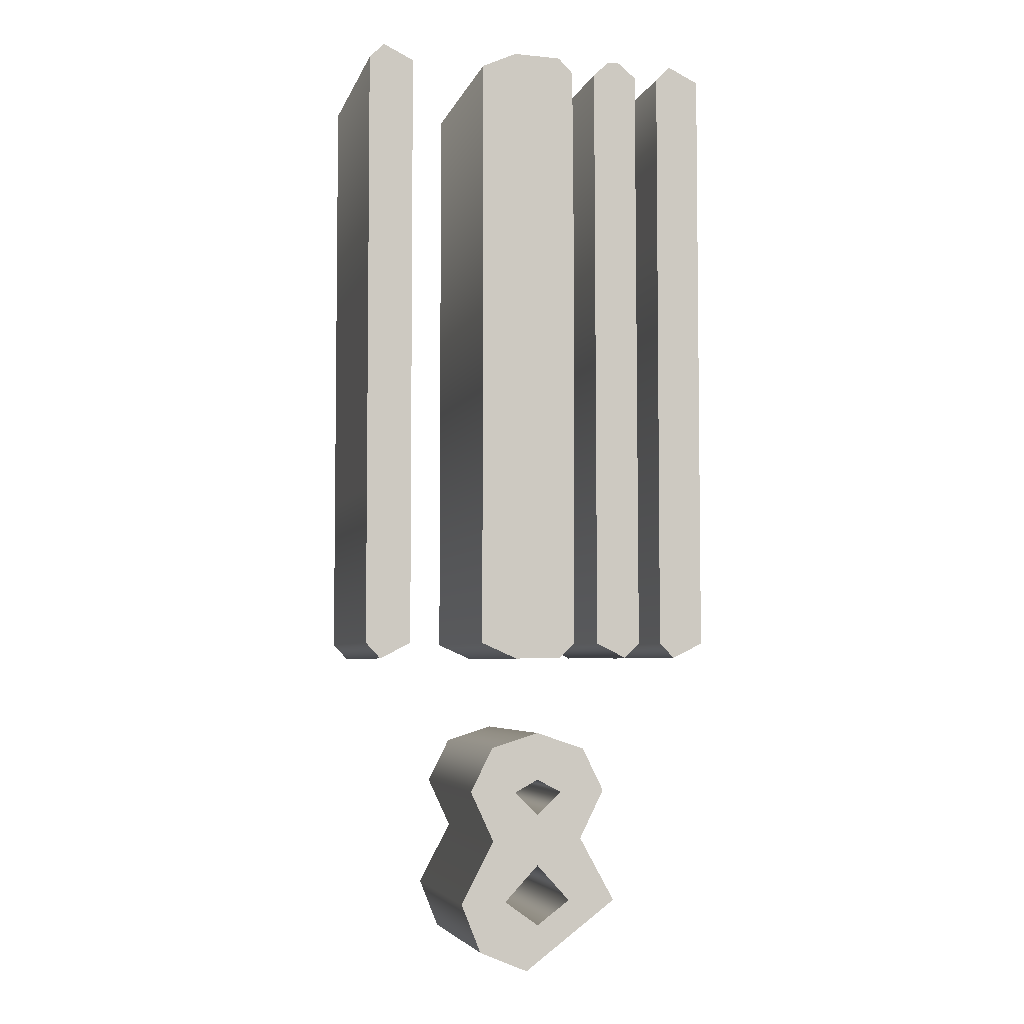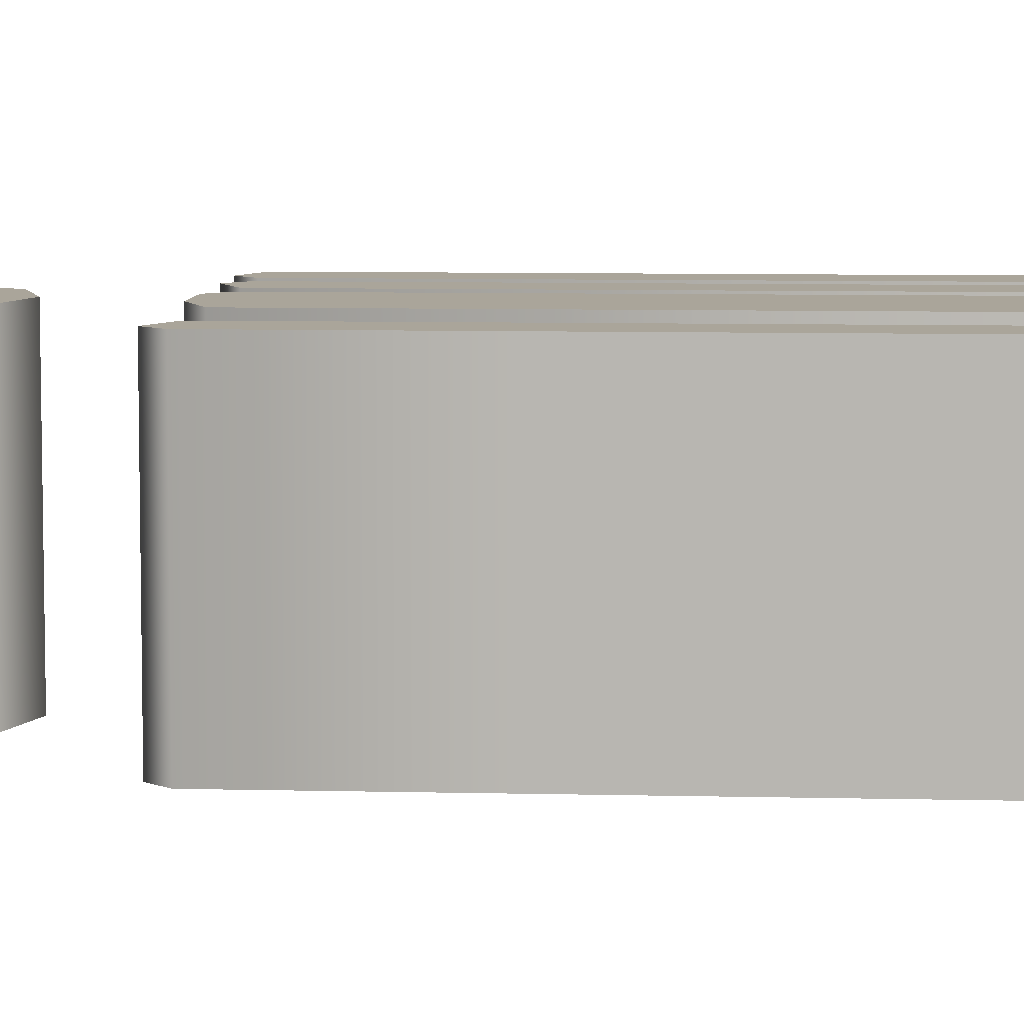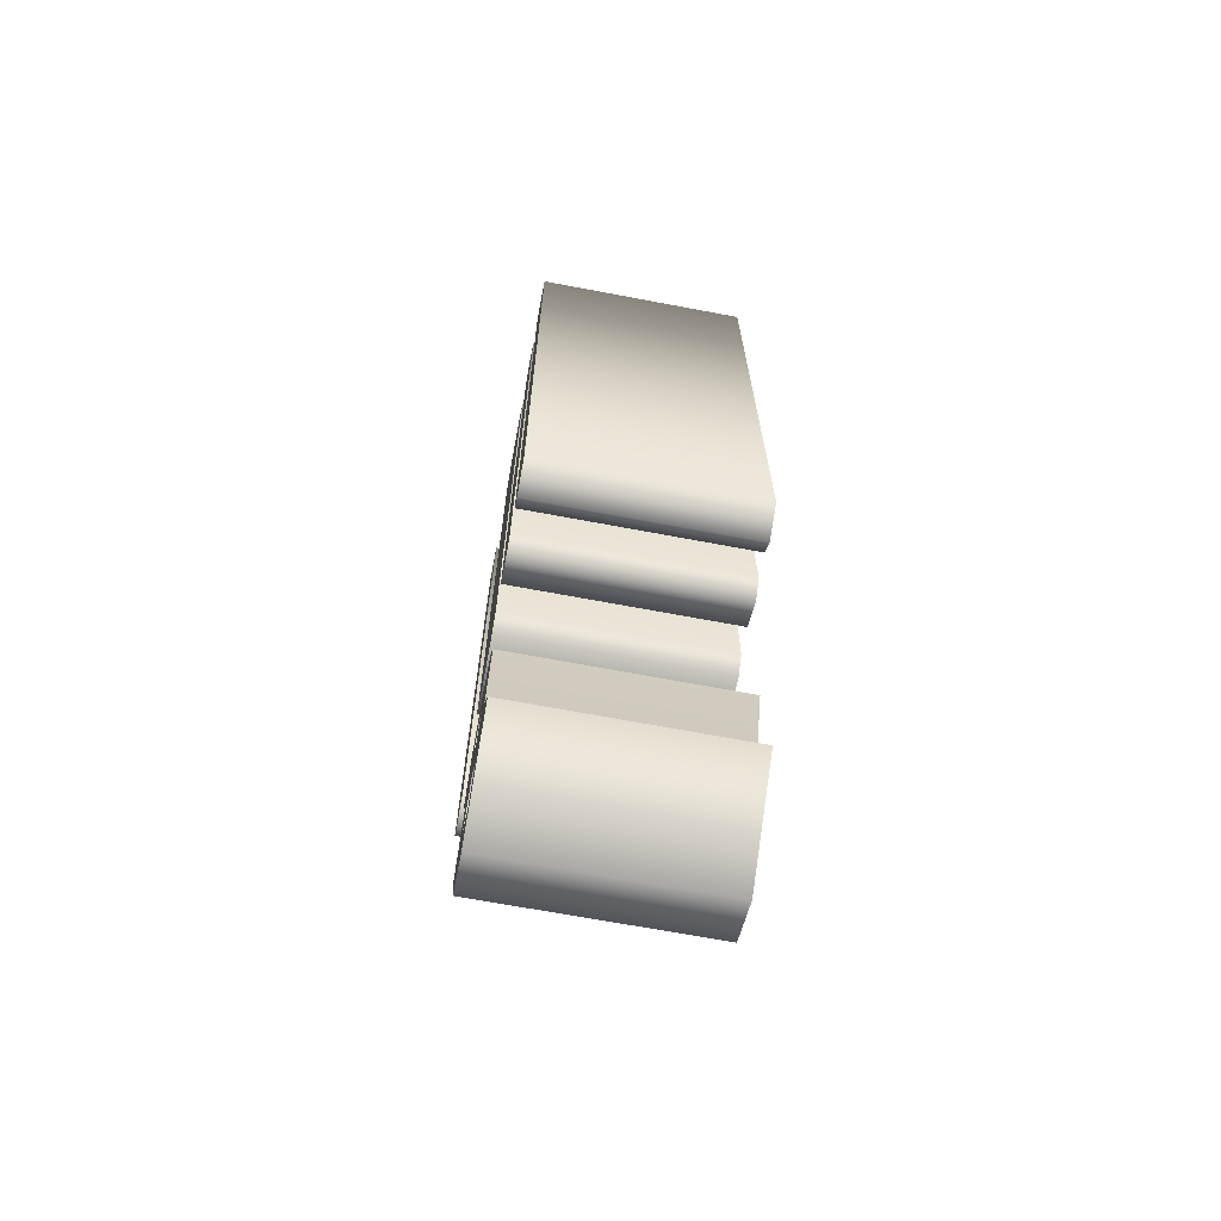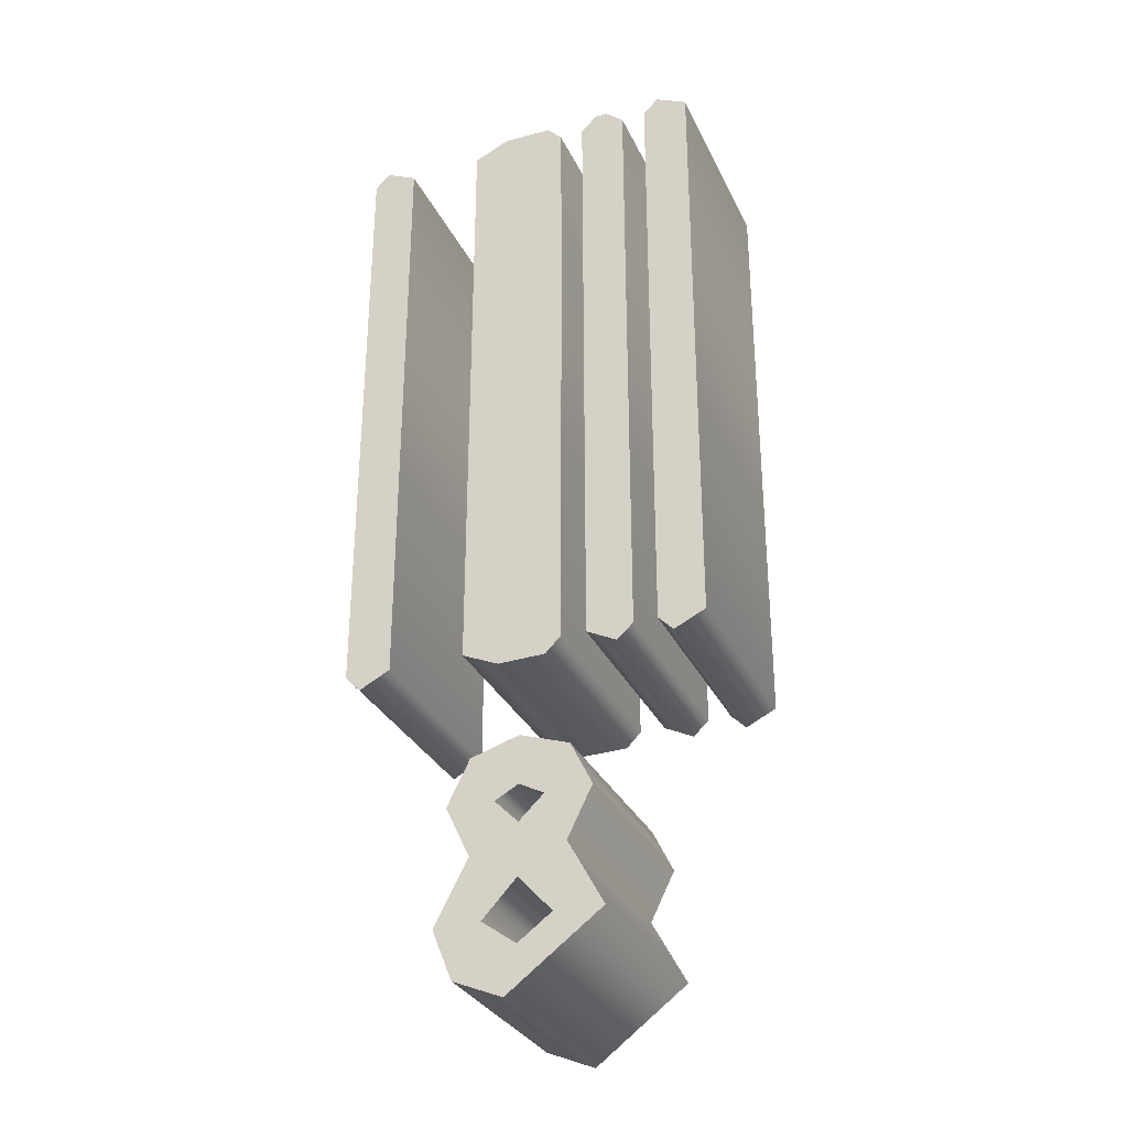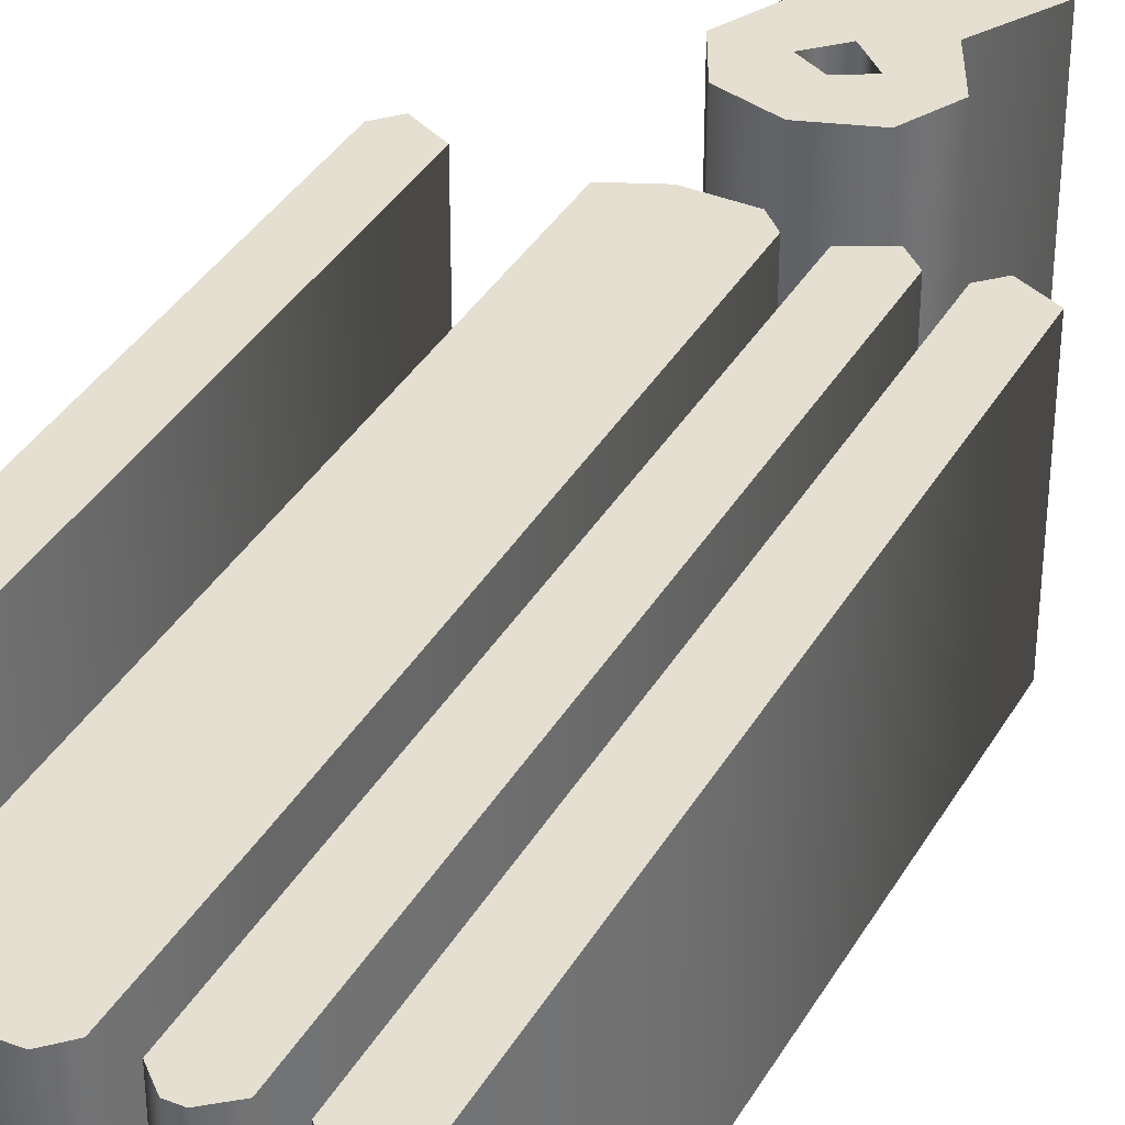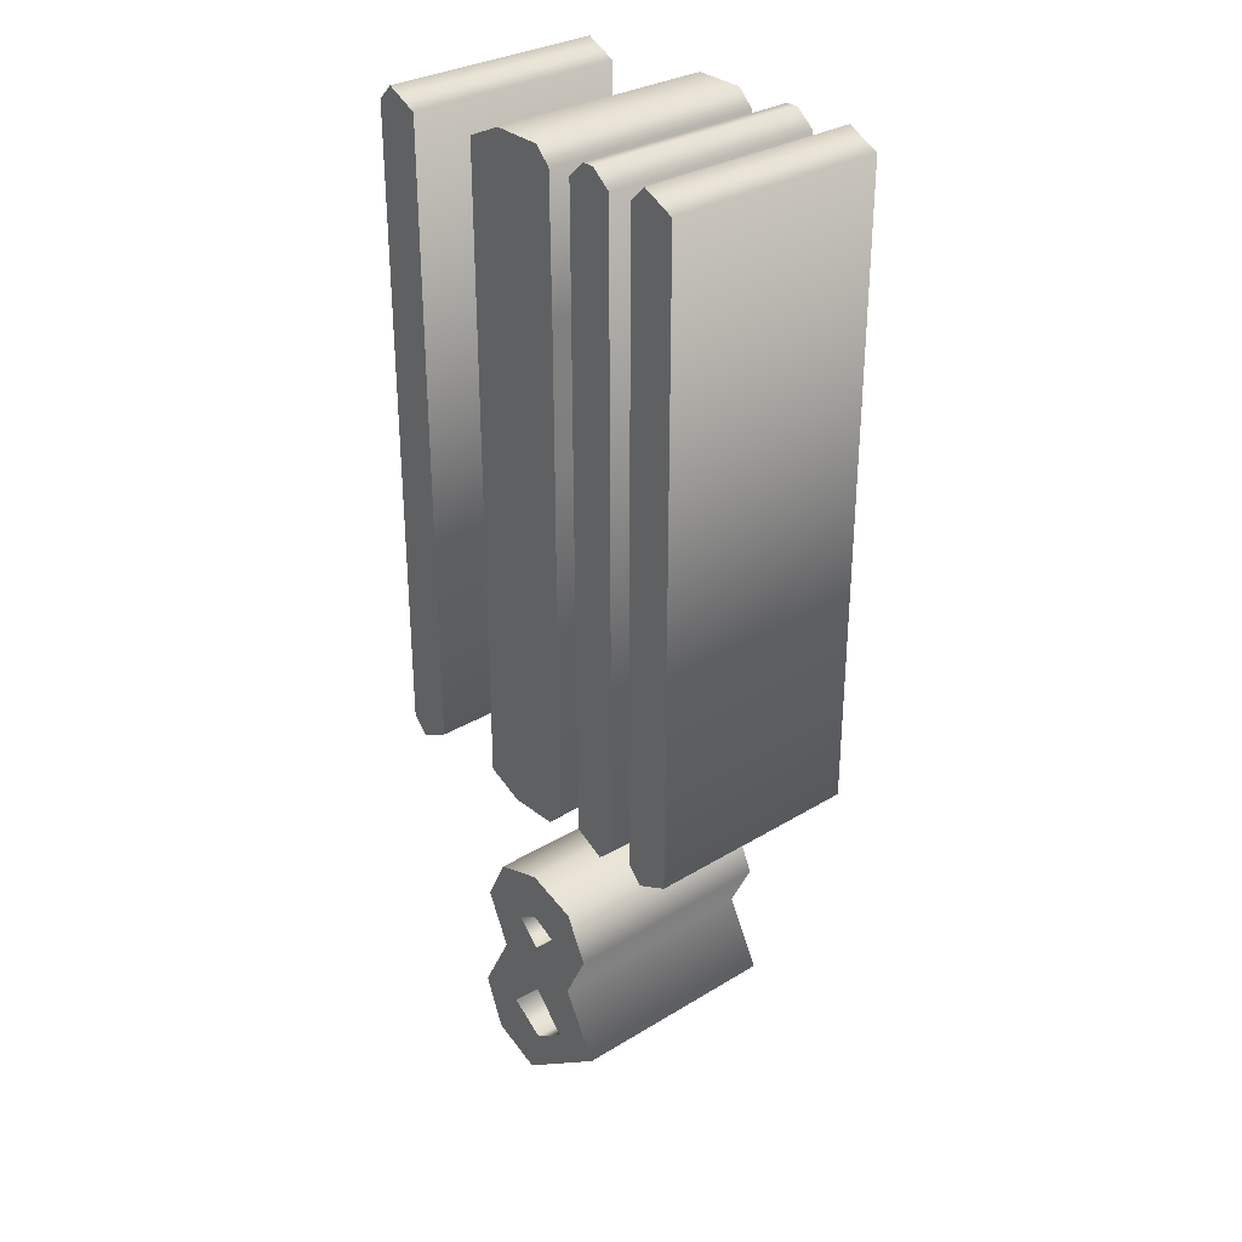
<metadata>
{"format":"obj","ext":"obj","renderer":"f3d","projection":"perspective","resolution":1024,"background":"white","views":[{"elev":-4.8,"azim":165.8,"up":"+Y"},{"elev":7.6,"azim":94.0,"up":"+Z"},{"elev":-67.8,"azim":-100.7,"up":"+Y"},{"elev":-30.9,"azim":-158.0,"up":"+Y"},{"elev":36.8,"azim":-153.2,"up":"+Z"},{"elev":31.1,"azim":-130.9,"up":"+Y"}]}
</metadata>
<code>
o 8
v 0.05627 -0.4133 -0.1
v 0.0747 -0.3675 -0.1
v 0.04383 -0.3088 -0.1
v 0.06574 -0.262 -0.1
v 0.04482 -0.2201 -0.1
v -0 -0.2062 -0.1
v -0.04582 -0.2216 -0.1
v -0.06574 -0.262 -0.1
v -0.04283 -0.3078 -0.1
v -0.0757 -0.3675 -0.1
v 0.01096 -0.4323 -0.1
v -0 -0.251 -0.1
v 0.02191 -0.2629 -0.1
v -0 -0.2849 -0.1
v -0.02291 -0.2629 -0.1
v -0 -0.3327 -0.1
v 0.03187 -0.3665 -0.1
v -0 -0.3894 -0.1
v -0.03088 -0.3665 -0.1
v -0.1683 0.4502 -0.1
v -0.1683 -0.1195 -0.1
v -0.1394 -0.1335 -0.1
v -0.1255 -0.1195 -0.1
v -0.1255 0.2849 -0.1
v -0.1255 0.3665 -0.1
v -0.1255 0.4502 -0.1
v -0.1394 0.4641 -0.1
v -0.1026 0.4502 -0.1
v -0.1036 -0.1195 -0.1
v -0.08865 -0.1335 -0.1
v -0.06076 -0.1195 -0.1
v -0.05976 0.4502 -0.1
v -0.0747 0.4641 -0.1
v -0.08566 0.4641 -0.1
v -0.03785 0.3327 -0.1
v -0.03785 0.2141 -0.1
v -0.03685 -0.1195 -0.1
v -0.02291 -0.1335 -0.1
v 0.02092 -0.1345 -0.1
v 0.05478 -0.1195 -0.1
v 0.05478 0.4502 -0.1
v 0.02191 0.4651 -0.1
v -0.02291 0.4641 -0.1
v -0.03685 0.4502 -0.1
v 0.1544 0.4641 -0.1
v 0.1255 0.4502 -0.1
v 0.1255 -0.1195 -0.1
v 0.1544 -0.1345 -0.1
v 0.1683 -0.1195 -0.1
v 0.1683 0.02789 -0.1
v 0.1683 0.239 -0.1
v 0.1683 0.4502 -0.1
v 0.05627 -0.4133 0.1
v 0.0747 -0.3675 0.1
v 0.04383 -0.3088 0.1
v 0.06574 -0.262 0.1
v 0.04482 -0.2201 0.1
v 0 -0.2062 0.1
v -0.04582 -0.2216 0.1
v -0.06574 -0.262 0.1
v -0.04283 -0.3078 0.1
v -0.0757 -0.3675 0.1
v 0.01096 -0.4323 0.1
v 0 -0.251 0.1
v 0.02191 -0.2629 0.1
v 0 -0.2849 0.1
v -0.02291 -0.2629 0.1
v 0 -0.3327 0.1
v 0.03187 -0.3665 0.1
v 0 -0.3894 0.1
v -0.03088 -0.3665 0.1
v -0.1683 0.4502 0.1
v -0.1683 -0.1195 0.1
v -0.1394 -0.1335 0.1
v -0.1255 -0.1195 0.1
v -0.1255 0.2849 0.1
v -0.1255 0.3665 0.1
v -0.1255 0.4502 0.1
v -0.1394 0.4641 0.1
v -0.1026 0.4502 0.1
v -0.1036 -0.1195 0.1
v -0.08865 -0.1335 0.1
v -0.06076 -0.1195 0.1
v -0.05976 0.4502 0.1
v -0.0747 0.4641 0.1
v -0.08566 0.4641 0.1
v -0.03785 0.3327 0.1
v -0.03785 0.2141 0.1
v -0.03685 -0.1195 0.1
v -0.02291 -0.1335 0.1
v 0.02092 -0.1345 0.1
v 0.05478 -0.1195 0.1
v 0.05478 0.4502 0.1
v 0.02191 0.4651 0.1
v -0.02291 0.4641 0.1
v -0.03685 0.4502 0.1
v 0.1544 0.4641 0.1
v 0.1255 0.4502 0.1
v 0.1255 -0.1195 0.1
v 0.1544 -0.1345 0.1
v 0.1683 -0.1195 0.1
v 0.1683 0.02789 0.1
v 0.1683 0.239 0.1
v 0.1683 0.4502 0.1
v -0.1683 0.4502 0.1
v -0.1683 0.4502 -0.1
v -0.1683 -0.1195 0.1
v -0.1683 -0.1195 -0.1
v -0.1394 -0.1335 0.1
v -0.1394 -0.1335 -0.1
v -0.1255 -0.1195 0.1
v -0.1255 -0.1195 -0.1
v -0.1255 0.2849 0.1
v -0.1255 0.2849 -0.1
v -0.1255 0.3665 0.1
v -0.1255 0.3665 -0.1
v -0.1255 0.4502 0.1
v -0.1255 0.4502 -0.1
v -0.1394 0.4641 0.1
v -0.1394 0.4641 -0.1
v -0.1026 0.4502 0.1
v -0.1026 0.4502 -0.1
v -0.1036 -0.1195 0.1
v -0.1036 -0.1195 -0.1
v -0.08865 -0.1335 0.1
v -0.08865 -0.1335 -0.1
v -0.06076 -0.1195 0.1
v -0.06076 -0.1195 -0.1
v -0.05976 0.4502 0.1
v -0.05976 0.4502 -0.1
v -0.0747 0.4641 0.1
v -0.0747 0.4641 -0.1
v -0.08566 0.4641 0.1
v -0.08566 0.4641 -0.1
v -0.03785 0.3327 0.1
v -0.03785 0.3327 -0.1
v -0.03785 0.2141 0.1
v -0.03785 0.2141 -0.1
v -0.03685 -0.1195 0.1
v -0.03685 -0.1195 -0.1
v -0.02291 -0.1335 0.1
v -0.02291 -0.1335 -0.1
v 0.02092 -0.1345 0.1
v 0.02092 -0.1345 -0.1
v 0.05478 -0.1195 0.1
v 0.05478 -0.1195 -0.1
v 0.05478 0.4502 0.1
v 0.05478 0.4502 -0.1
v 0.02191 0.4651 0.1
v 0.02191 0.4651 -0.1
v -0.02291 0.4641 0.1
v -0.02291 0.4641 -0.1
v -0.03685 0.4502 0.1
v -0.03685 0.4502 -0.1
v 0.1544 0.4641 0.1
v 0.1544 0.4641 -0.1
v 0.1255 0.4502 0.1
v 0.1255 0.4502 -0.1
v 0.1255 -0.1195 0.1
v 0.1255 -0.1195 -0.1
v 0.1544 -0.1345 0.1
v 0.1544 -0.1345 -0.1
v 0.1683 -0.1195 0.1
v 0.1683 -0.1195 -0.1
v 0.1683 0.02789 0.1
v 0.1683 0.02789 -0.1
v 0.1683 0.239 0.1
v 0.1683 0.239 -0.1
v 0.1683 0.4502 0.1
v 0.1683 0.4502 -0.1
v 0.05627 -0.4133 0.1
v 0.05627 -0.4133 -0.1
v 0.0747 -0.3675 0.1
v 0.0747 -0.3675 -0.1
v 0.04383 -0.3088 0.1
v 0.04383 -0.3088 -0.1
v 0.06574 -0.262 0.1
v 0.06574 -0.262 -0.1
v 0.04482 -0.2201 0.1
v 0.04482 -0.2201 -0.1
v 0 -0.2062 0.1
v -0 -0.2062 -0.1
v -0.04582 -0.2216 0.1
v -0.04582 -0.2216 -0.1
v -0.06574 -0.262 0.1
v -0.06574 -0.262 -0.1
v -0.04283 -0.3078 0.1
v -0.04283 -0.3078 -0.1
v -0.0757 -0.3675 0.1
v -0.0757 -0.3675 -0.1
v 0.01096 -0.4323 0.1
v 0.01096 -0.4323 -0.1
v 0 -0.251 0.1
v -0 -0.251 -0.1
v 0.02191 -0.2629 0.1
v 0.02191 -0.2629 -0.1
v 0 -0.2849 0.1
v -0 -0.2849 -0.1
v -0.02291 -0.2629 0.1
v -0.02291 -0.2629 -0.1
v 0 -0.3327 0.1
v -0 -0.3327 -0.1
v 0.03187 -0.3665 0.1
v 0.03187 -0.3665 -0.1
v 0 -0.3894 0.1
v -0 -0.3894 -0.1
v -0.03088 -0.3665 0.1
v -0.03088 -0.3665 -0.1
f 26 20 27
f 25 20 26
f 25 21 20
f 24 21 25
f 23 21 24
f 22 21 23
f 32 34 33
f 32 28 34
f 31 28 32
f 31 29 28
f 30 29 31
f 41 43 42
f 41 44 43
f 40 44 41
f 40 35 44
f 40 36 35
f 40 37 36
f 39 37 40
f 39 38 37
f 52 46 45
f 51 46 52
f 51 47 46
f 50 47 51
f 49 47 50
f 48 47 49
f 5 7 6
f 4 7 5
f 4 12 7
f 12 8 7
f 4 13 12
f 15 8 12
f 3 13 4
f 15 9 8
f 3 14 13
f 14 9 15
f 3 9 14
f 3 10 9
f 2 16 3
f 16 10 3
f 2 17 16
f 19 10 16
f 2 18 17
f 18 10 19
f 1 18 2
f 18 11 10
f 1 11 18
f 78 79 72
f 77 78 72
f 77 72 73
f 76 77 73
f 75 76 73
f 74 75 73
f 84 85 86
f 84 86 80
f 83 84 80
f 83 80 81
f 82 83 81
f 93 94 95
f 93 95 96
f 92 93 96
f 92 96 87
f 92 87 88
f 92 88 89
f 91 92 89
f 91 89 90
f 104 97 98
f 103 104 98
f 103 98 99
f 102 103 99
f 101 102 99
f 100 101 99
f 57 58 59
f 56 57 59
f 56 59 64
f 64 59 60
f 56 64 65
f 67 64 60
f 55 56 65
f 67 60 61
f 55 65 66
f 66 67 61
f 55 66 61
f 55 61 62
f 54 55 68
f 68 55 62
f 54 68 69
f 71 68 62
f 54 69 70
f 70 71 62
f 53 54 70
f 70 62 63
f 53 70 63
f 106 108 107 105
f 108 110 109 107
f 110 112 111 109
f 112 114 113 111
f 114 116 115 113
f 116 118 117 115
f 118 120 119 117
f 120 106 105 119
f 122 124 123 121
f 124 126 125 123
f 126 128 127 125
f 128 130 129 127
f 130 132 131 129
f 132 134 133 131
f 134 122 121 133
f 136 138 137 135
f 138 140 139 137
f 140 142 141 139
f 142 144 143 141
f 144 146 145 143
f 146 148 147 145
f 148 150 149 147
f 150 152 151 149
f 152 154 153 151
f 154 136 135 153
f 156 158 157 155
f 158 160 159 157
f 160 162 161 159
f 162 164 163 161
f 164 166 165 163
f 166 168 167 165
f 168 170 169 167
f 170 156 155 169
f 172 174 173 171
f 174 176 175 173
f 176 178 177 175
f 178 180 179 177
f 180 182 181 179
f 182 184 183 181
f 184 186 185 183
f 186 188 187 185
f 188 190 189 187
f 190 192 191 189
f 192 172 171 191
f 194 196 195 193
f 196 198 197 195
f 198 200 199 197
f 200 194 193 199
f 202 204 203 201
f 204 206 205 203
f 206 208 207 205
f 208 202 201 207

</code>
